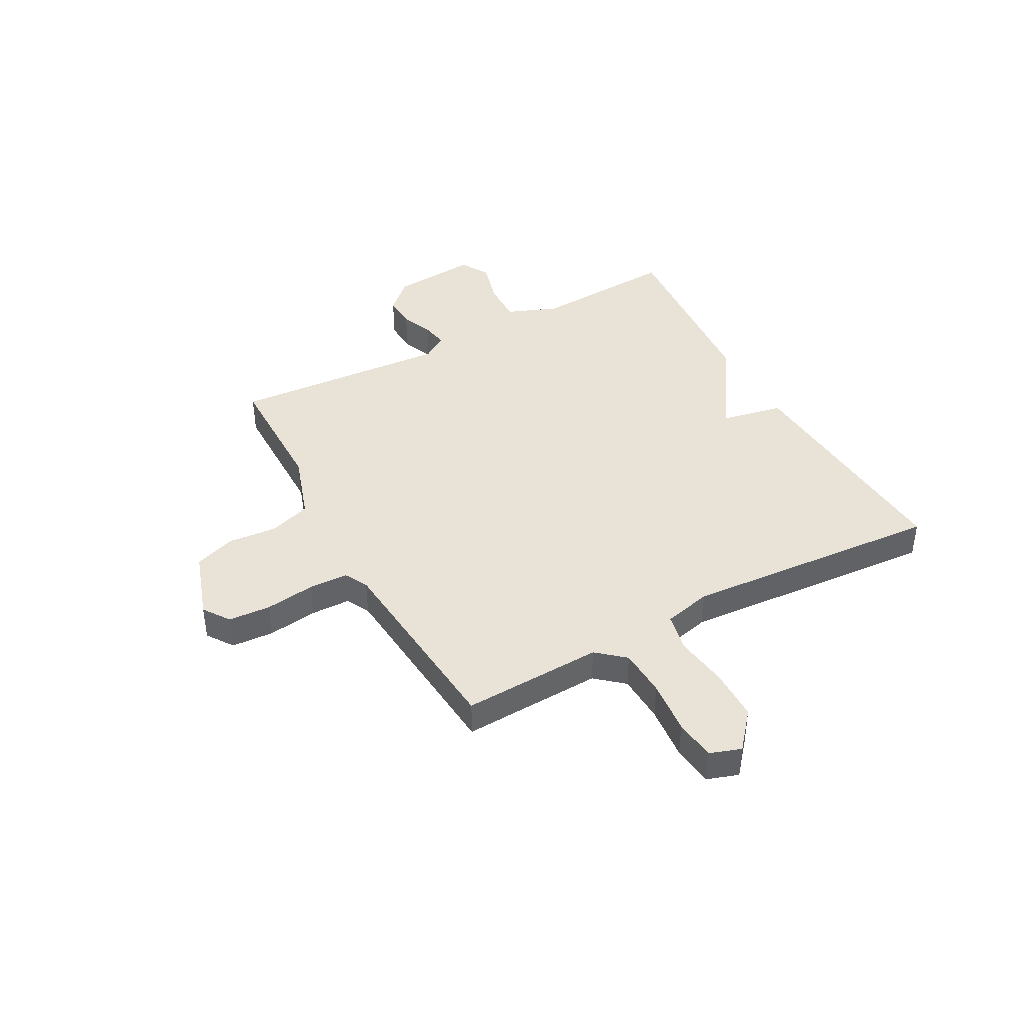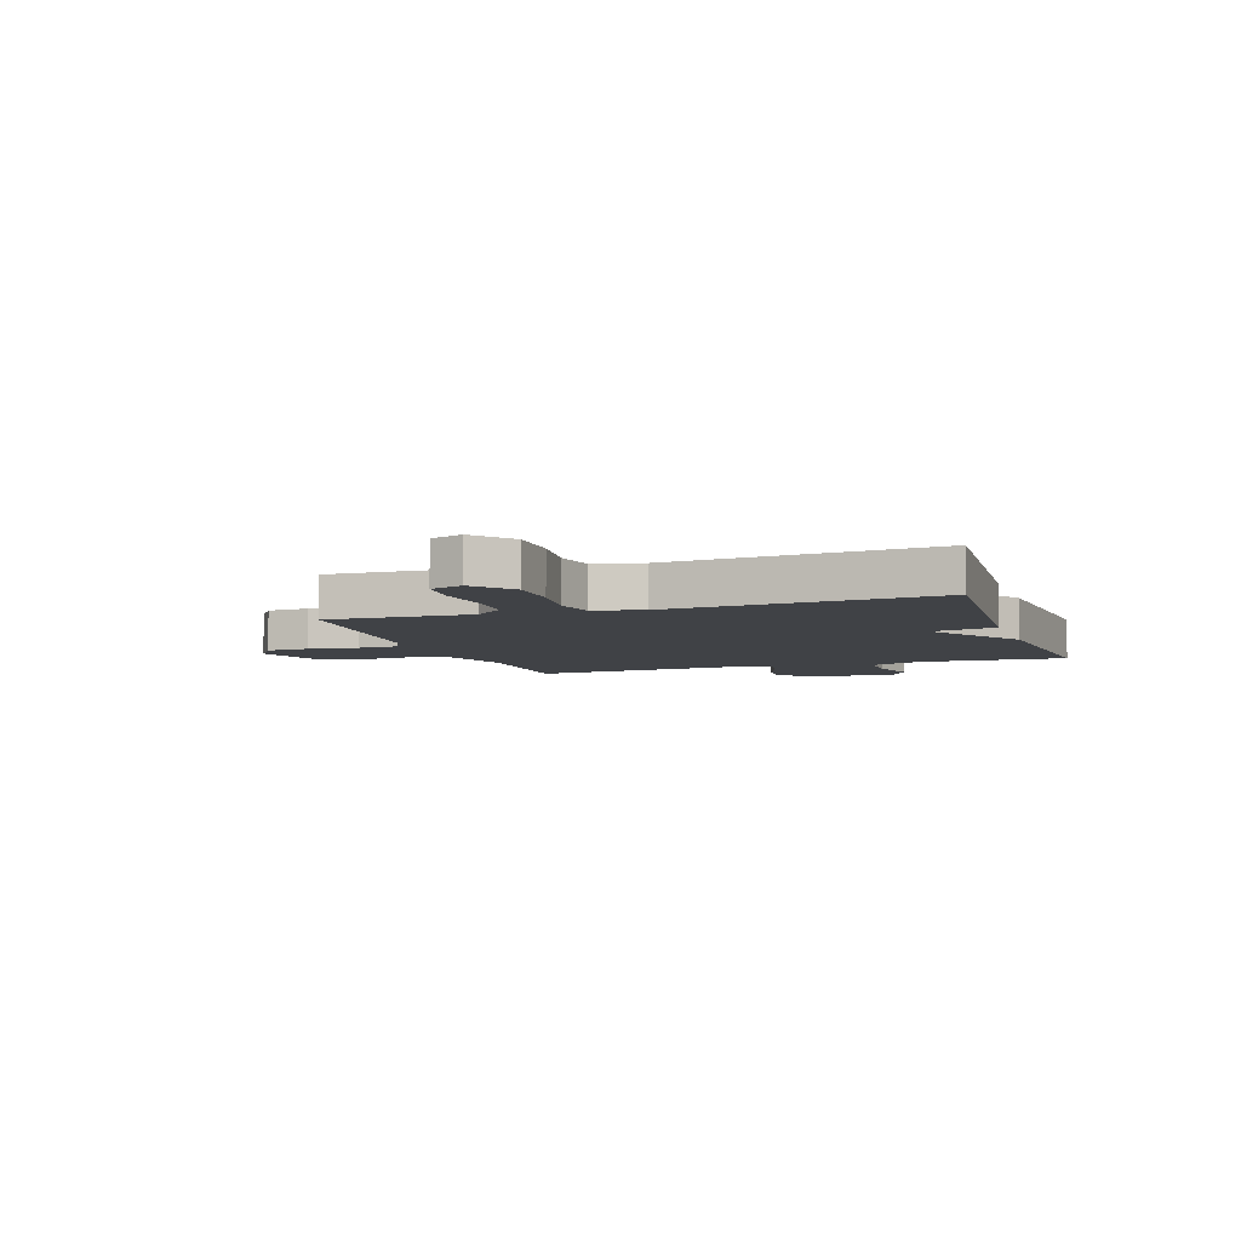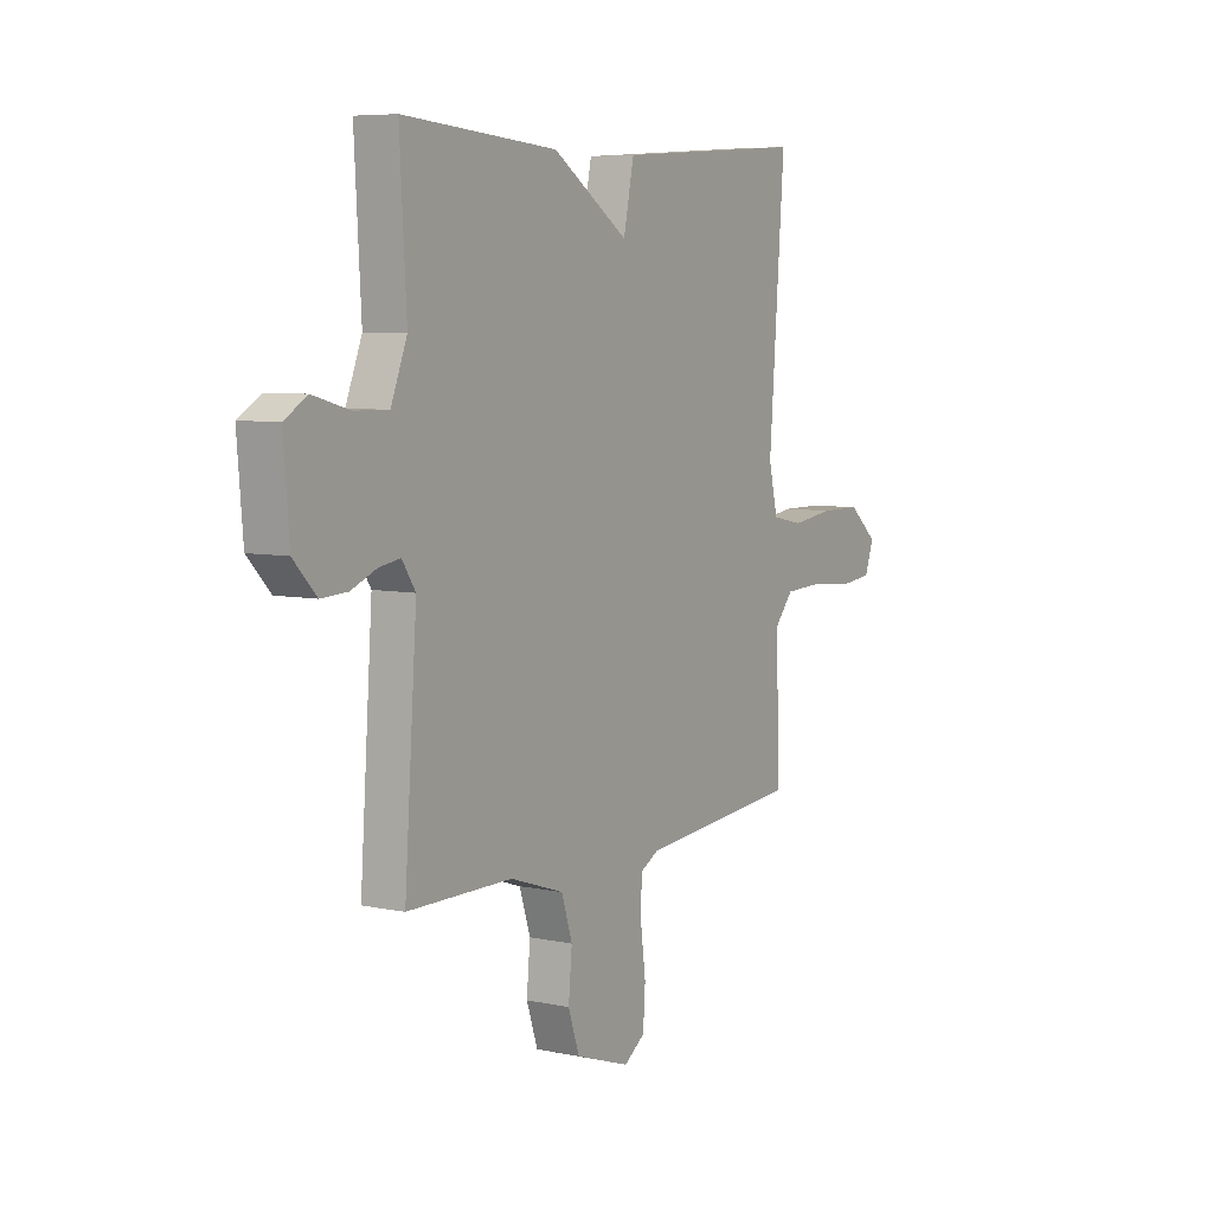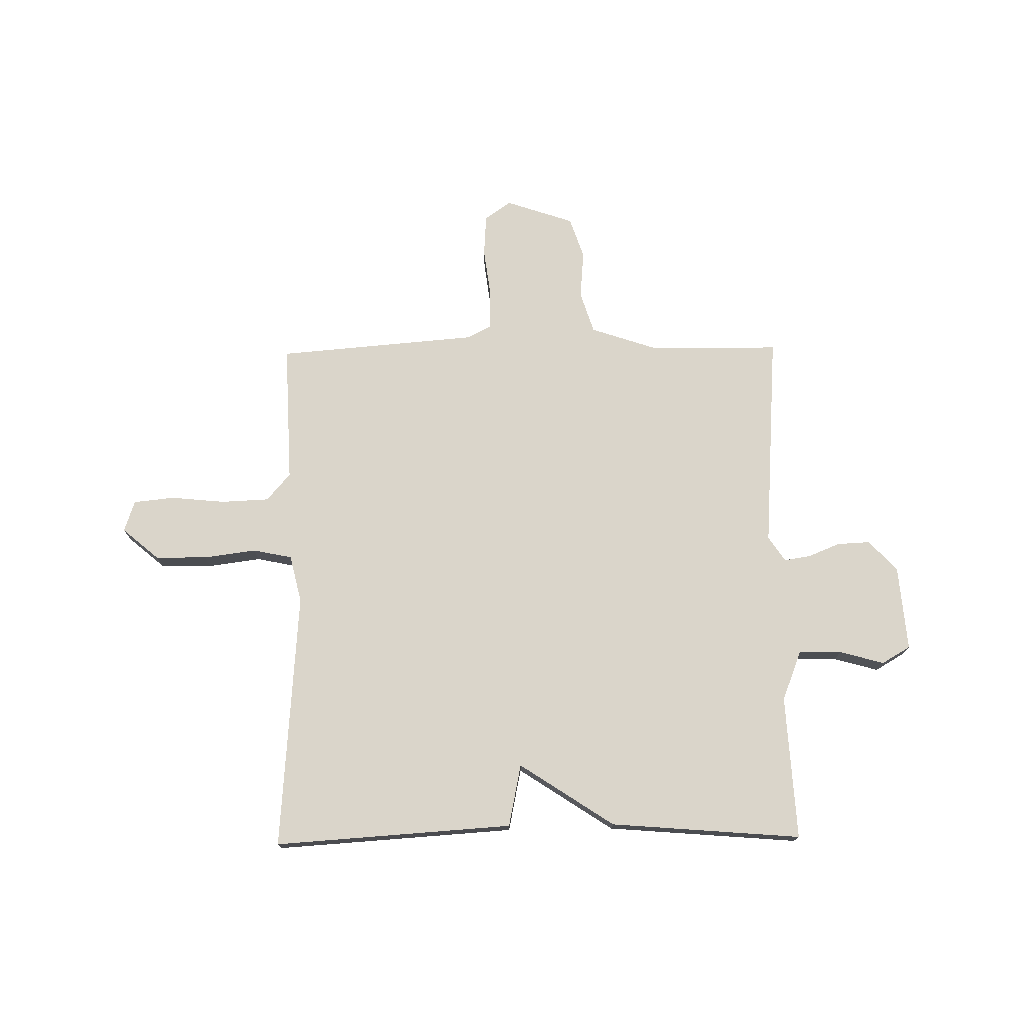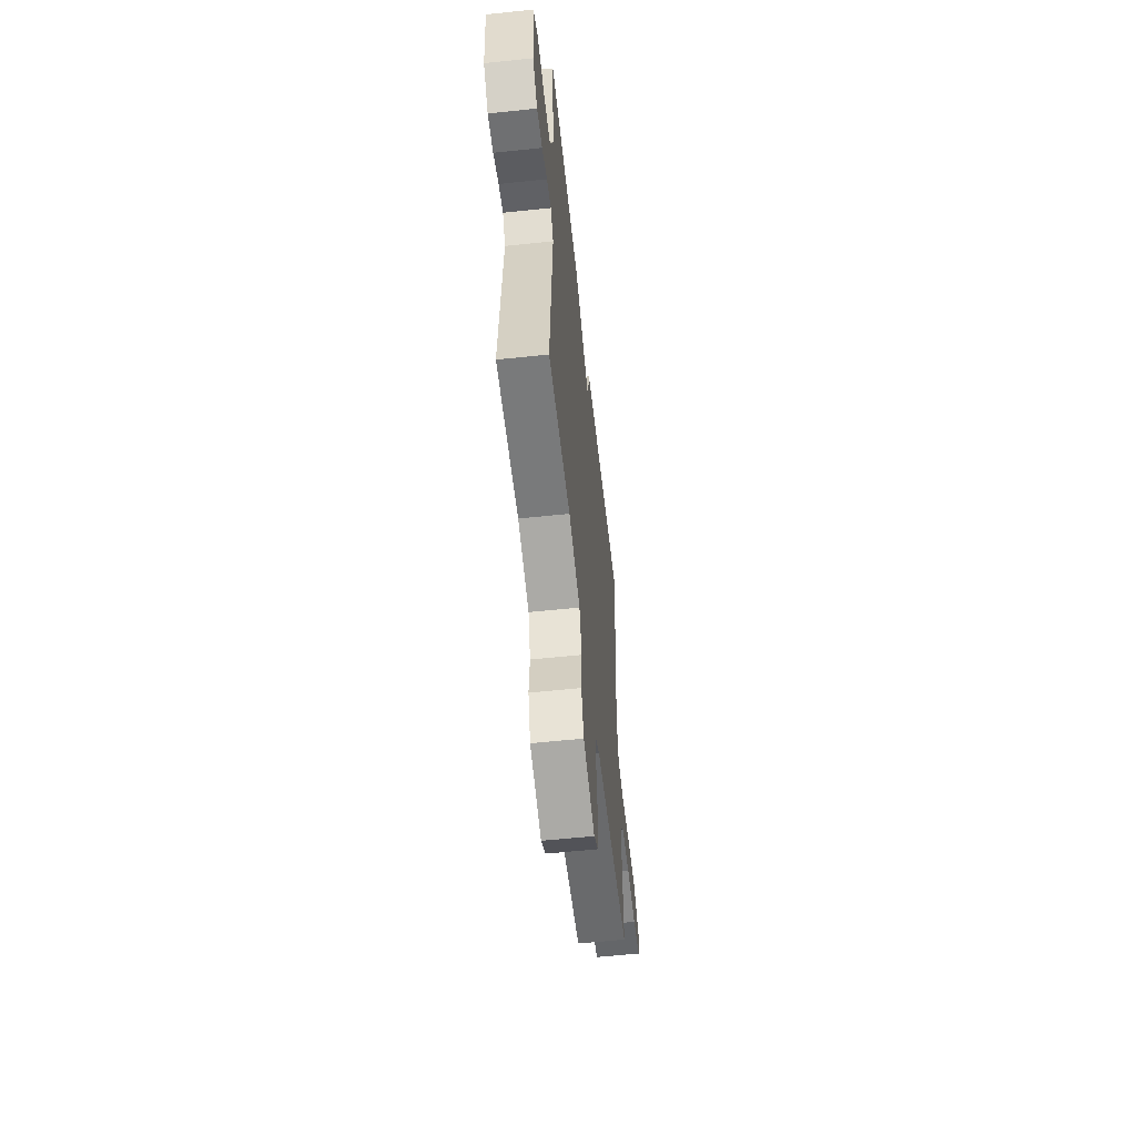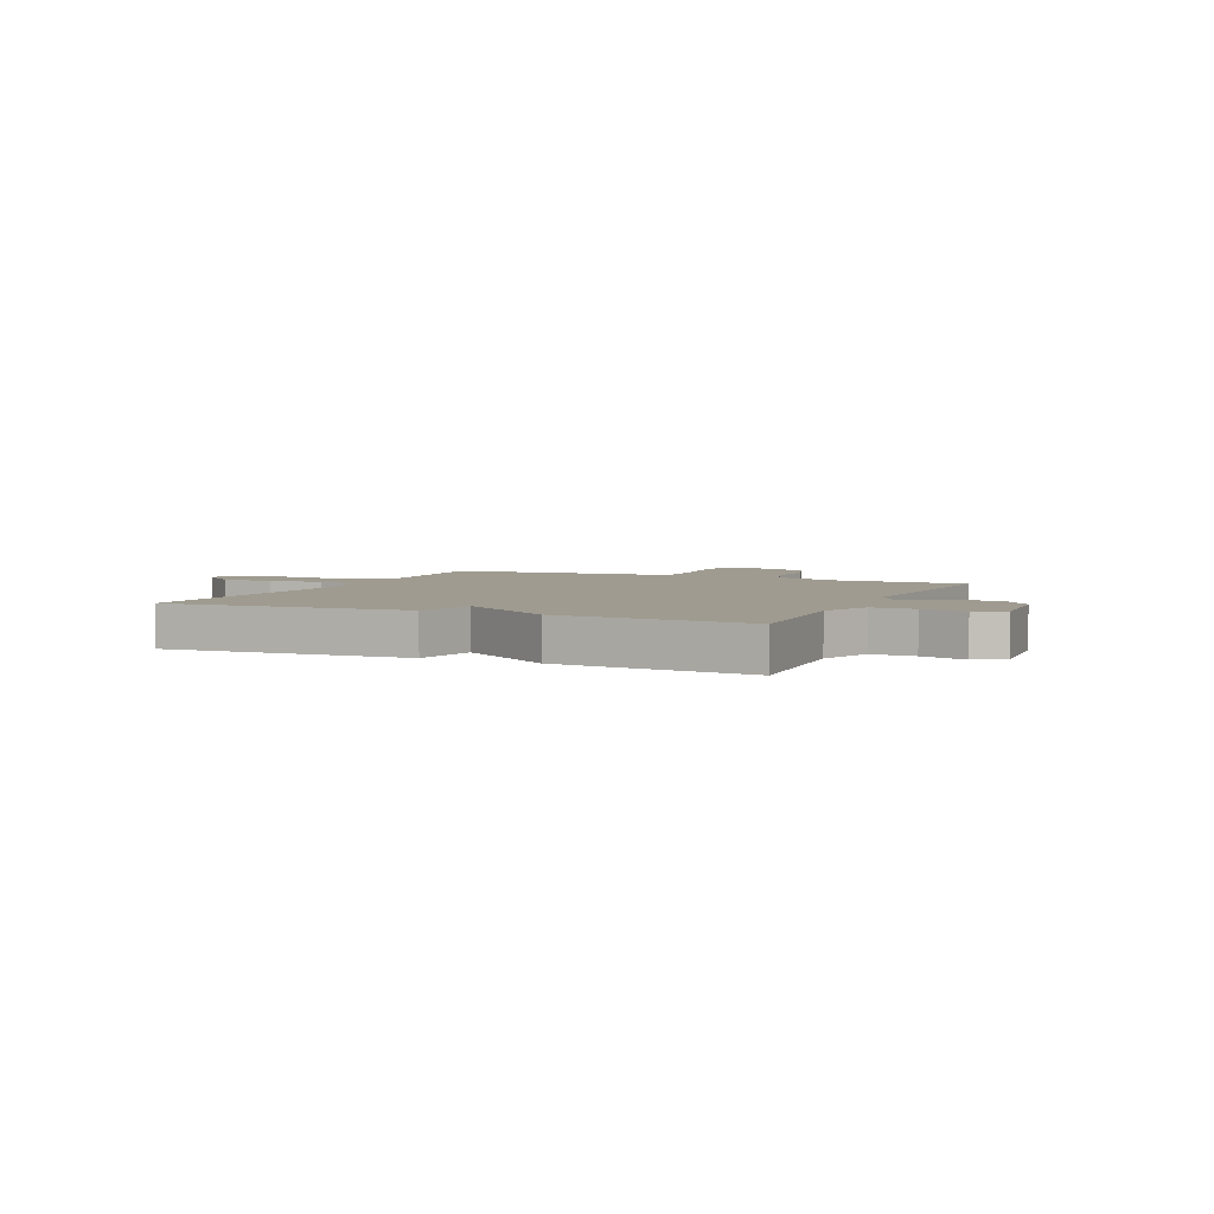
<metadata>
{"format":"obj","ext":"obj","renderer":"f3d","projection":"perspective","resolution":1024,"background":"white","views":[{"elev":41.8,"azim":-118.7,"up":"+Y"},{"elev":-6.3,"azim":-71.4,"up":"+Y"},{"elev":6.7,"azim":121.8,"up":"+Z"},{"elev":74.3,"azim":-0.8,"up":"+Y"},{"elev":-57.6,"azim":96.3,"up":"+Z"},{"elev":4.0,"azim":24.3,"up":"+Y"}]}
</metadata>
<code>
v 0.5 0.07 -0.5
v 0.257 0.07 -0.502
v 0.132 0.07 -0.544
v 0.107 0.07 -0.622
v 0.115 0.07 -0.711
v 0.089 0.07 -0.788
v -0.038 0.07 -0.831
v -0.087 0.07 -0.797
v -0.092 0.07 -0.719
v -0.08 0.07 -0.627
v -0.082 0.07 -0.554
v -0.126 0.07 -0.531
v -0.5 0.07 -0.5
v -0.49 0.07 -0.24
v -0.534 0.07 -0.189
v -0.623 0.07 -0.185
v -0.724 0.07 -0.195
v -0.8 0.07 -0.187
v -0.82 0.07 -0.129
v -0.752 0.07 -0.071
v -0.656 0.07 -0.07
v -0.558 0.07 -0.083
v -0.485 0.07 -0.068
v -0.464 0.07 0.021
v -0.5 0.07 0.5
v -0.056 0.07 0.471
v -0.032 0.07 0.355
v 0.144 0.07 0.471
v 0.5 0.07 0.5
v 0.485 0.07 0.232
v 0.522 0.07 0.138
v 0.601 0.07 0.14
v 0.684 0.07 0.163
v 0.737 0.07 0.132
v 0.724 0.07 -0.027
v 0.671 0.07 -0.083
v 0.61 0.07 -0.08
v 0.551 0.07 -0.056
v 0.502 0.07 -0.048
v 0.471 0.07 -0.095
v 0.5 0 -0.5
v 0.257 0 -0.502
v 0.132 0 -0.544
v 0.107 0 -0.622
v 0.115 0 -0.711
v 0.089 0 -0.788
v -0.038 0 -0.831
v -0.087 0 -0.797
v -0.092 0 -0.719
v -0.08 0 -0.627
v -0.082 0 -0.554
v -0.126 0 -0.531
v -0.5 0 -0.5
v -0.49 0 -0.24
v -0.534 0 -0.189
v -0.623 0 -0.185
v -0.724 0 -0.195
v -0.8 0 -0.187
v -0.82 0 -0.129
v -0.752 0 -0.071
v -0.656 0 -0.07
v -0.558 0 -0.083
v -0.485 0 -0.068
v -0.464 0 0.021
v -0.5 0 0.5
v -0.056 0 0.471
v -0.032 0 0.355
v 0.144 0 0.471
v 0.5 0 0.5
v 0.485 0 0.232
v 0.522 0 0.138
v 0.601 0 0.14
v 0.684 0 0.163
v 0.737 0 0.132
v 0.724 0 -0.027
v 0.671 0 -0.083
v 0.61 0 -0.08
v 0.551 0 -0.056
v 0.502 0 -0.048
v 0.471 0 -0.095
f 36 37 38
f 35 36 38
f 34 35 38
f 33 34 38
f 32 33 38
f 31 32 38 39
f 30 31 39 40
f 27 28 29 30
f 24 25 26 27
f 27 30 40
f 24 27 40
f 23 24 40
f 20 21 22
f 19 20 22
f 18 19 22
f 17 18 22
f 16 17 22
f 22 23 40
f 16 22 40
f 15 16 40
f 12 13 14
f 14 15 40
f 12 14 40
f 11 12 40
f 8 9 10
f 7 8 10
f 6 7 10
f 5 6 10
f 4 5 10
f 3 4 10 11
f 2 3 11 40
f 1 2 40
f 78 77 76
f 78 76 75
f 78 75 74
f 78 74 73
f 78 73 72
f 79 78 72 71
f 80 79 71 70
f 70 69 68 67
f 67 66 65 64
f 80 70 67
f 80 67 64
f 80 64 63
f 62 61 60
f 62 60 59
f 62 59 58
f 62 58 57
f 62 57 56
f 80 63 62
f 80 62 56
f 80 56 55
f 54 53 52
f 80 55 54
f 80 54 52
f 80 52 51
f 50 49 48
f 50 48 47
f 50 47 46
f 50 46 45
f 50 45 44
f 51 50 44 43
f 80 51 43 42
f 80 42 41
f 1 41 42 2
f 2 42 43 3
f 3 43 44 4
f 4 44 45 5
f 5 45 46 6
f 6 46 47 7
f 7 47 48 8
f 8 48 49 9
f 9 49 50 10
f 10 50 51 11
f 11 51 52 12
f 12 52 53 13
f 13 53 54 14
f 14 54 55 15
f 15 55 56 16
f 16 56 57 17
f 17 57 58 18
f 18 58 59 19
f 19 59 60 20
f 20 60 61 21
f 21 61 62 22
f 22 62 63 23
f 23 63 64 24
f 24 64 65 25
f 25 65 66 26
f 26 66 67 27
f 27 67 68 28
f 28 68 69 29
f 29 69 70 30
f 30 70 71 31
f 31 71 72 32
f 32 72 73 33
f 33 73 74 34
f 34 74 75 35
f 35 75 76 36
f 36 76 77 37
f 37 77 78 38
f 38 78 79 39
f 39 79 80 40
f 40 80 41 1

</code>
